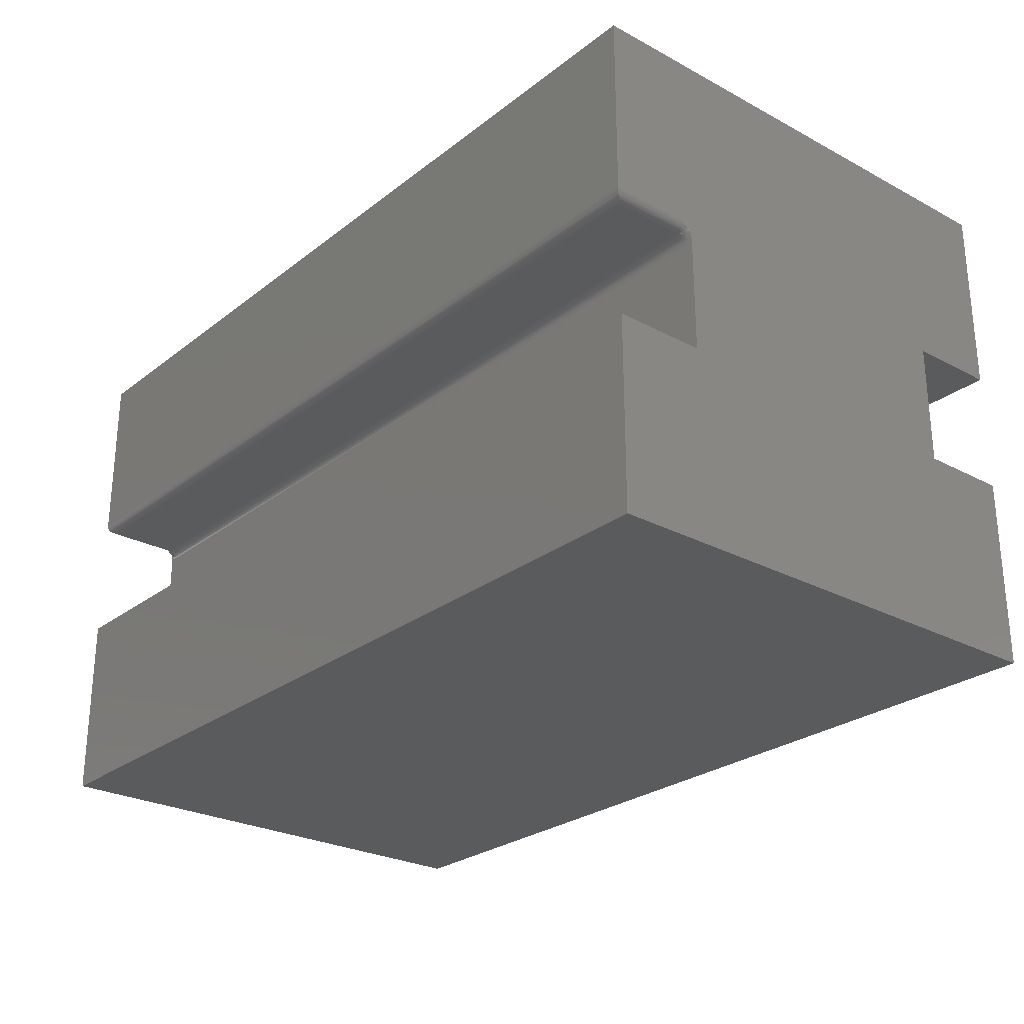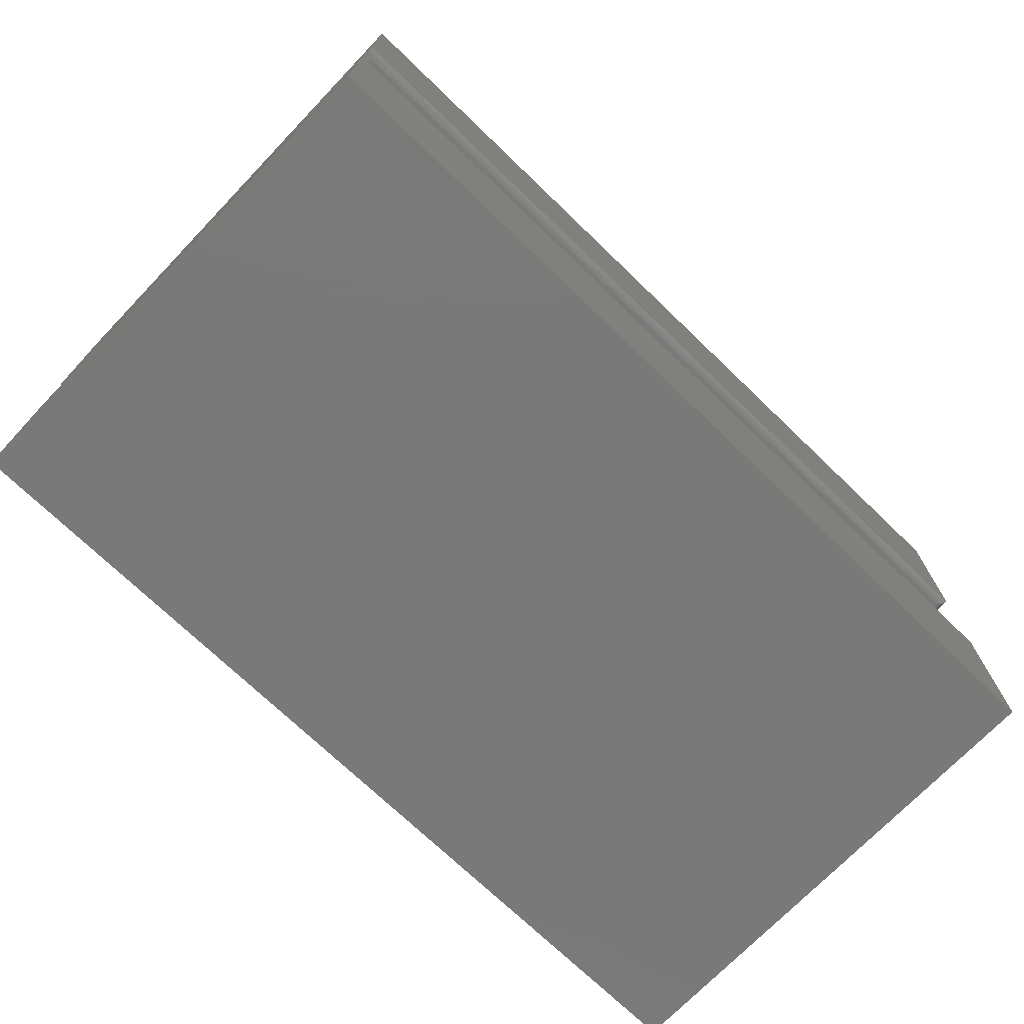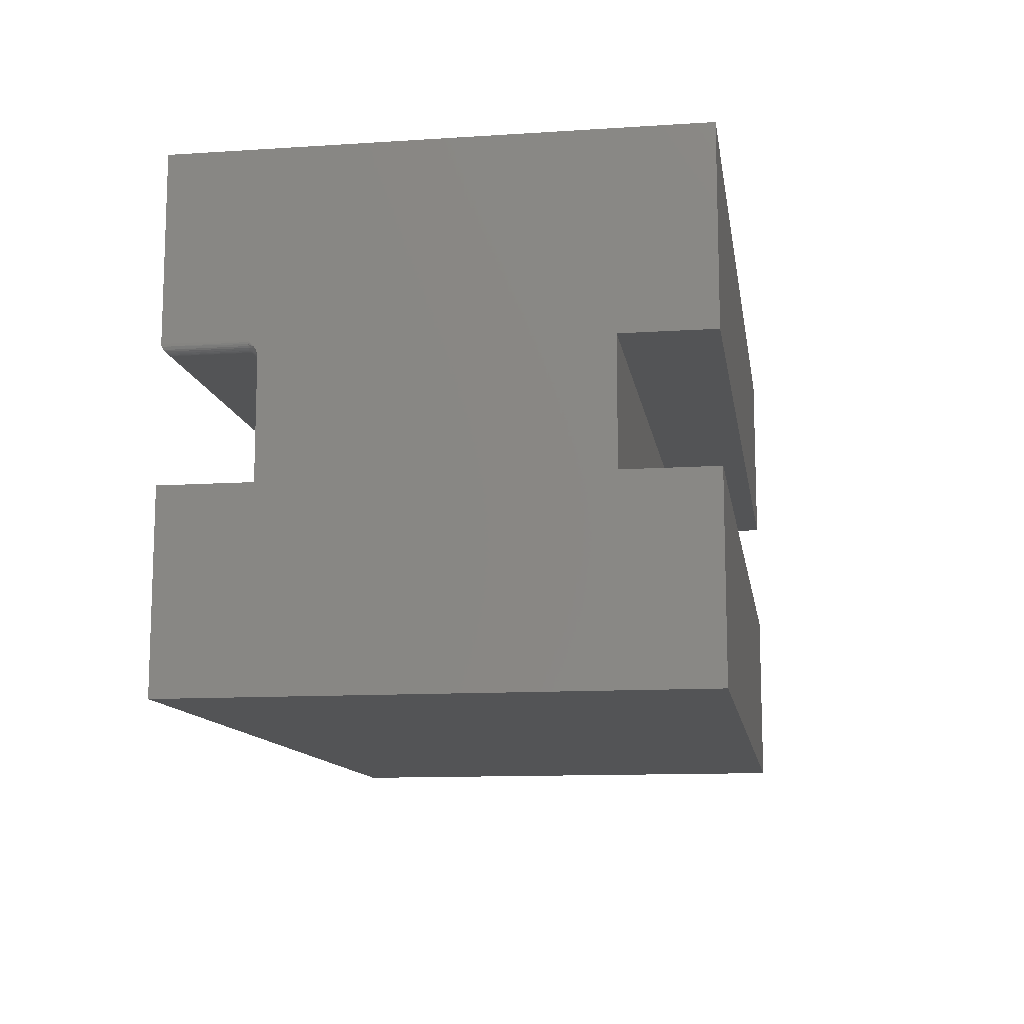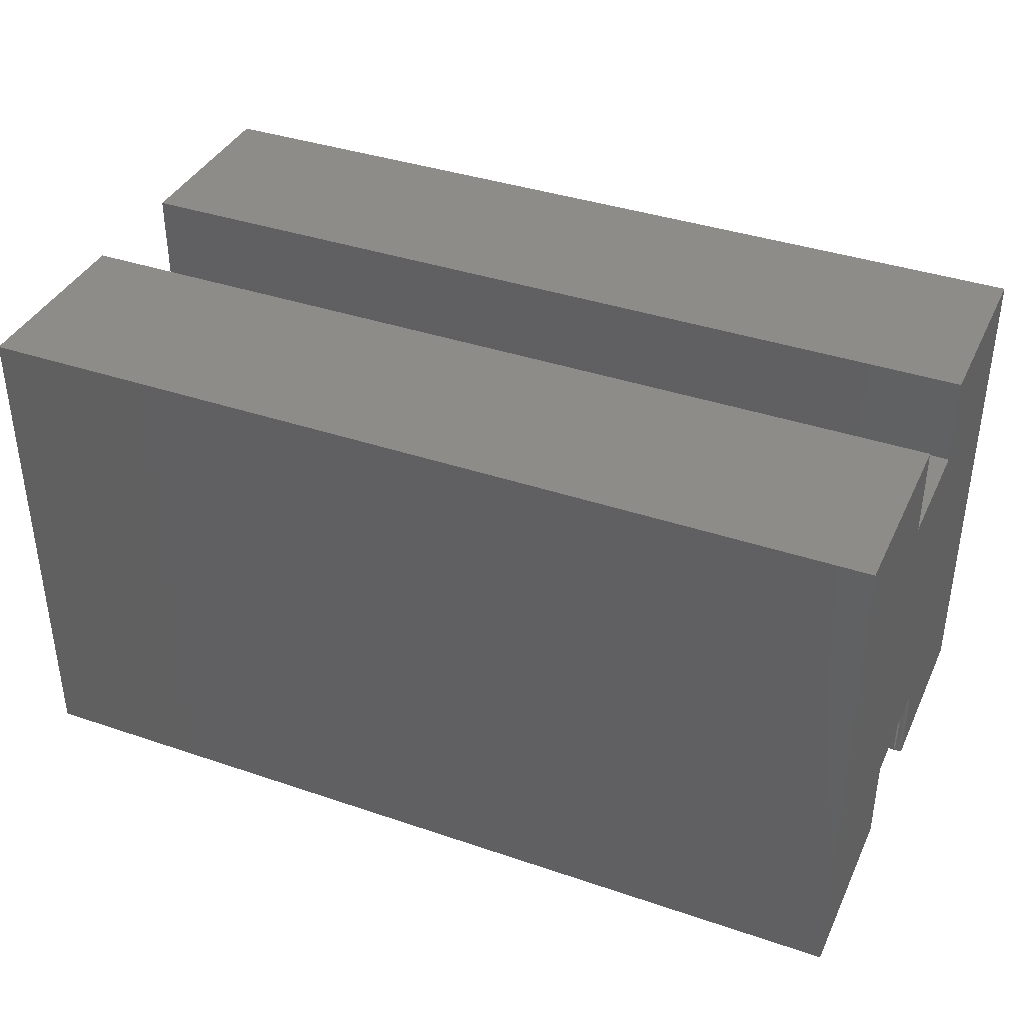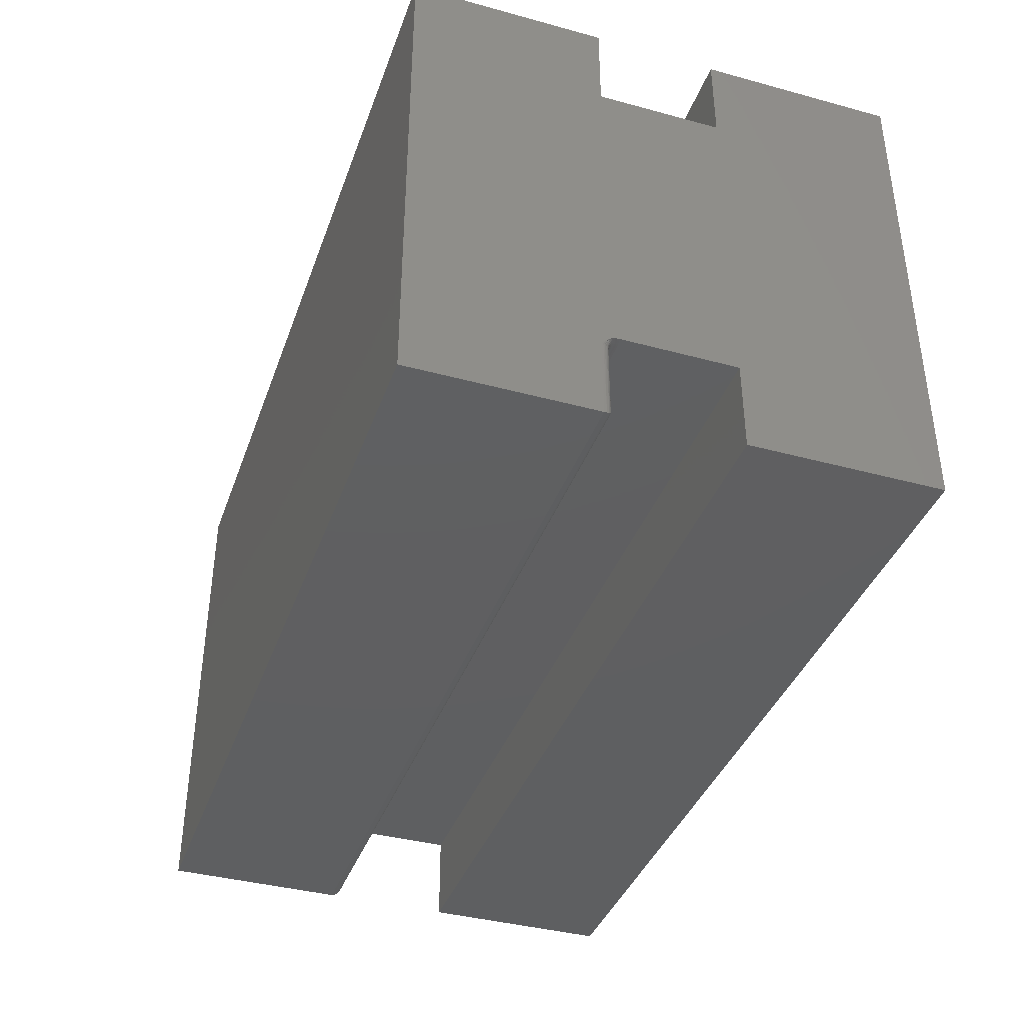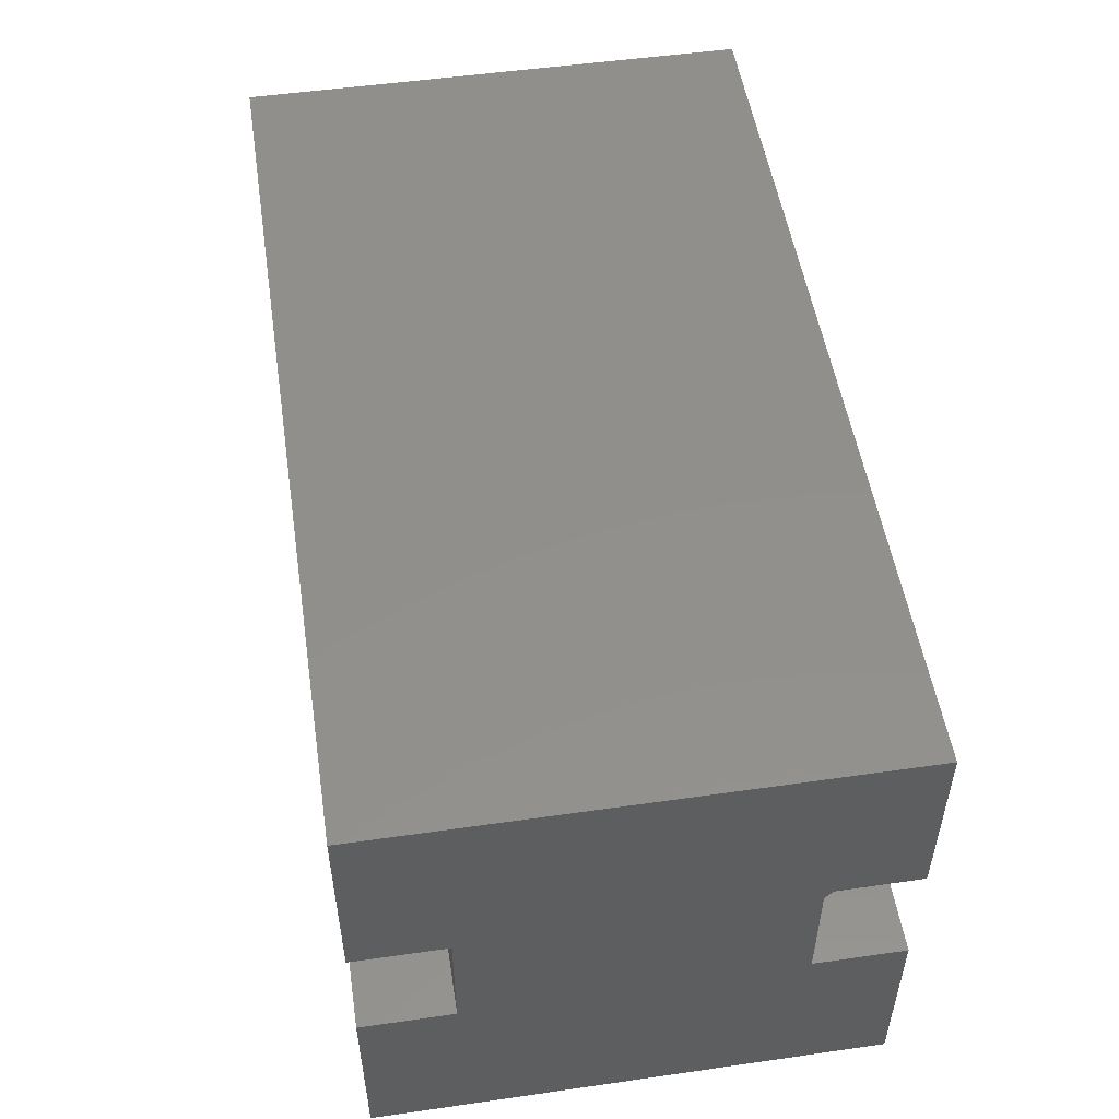
<metadata>
{"format":"stl","ext":"stl","renderer":"f3d","projection":"perspective","resolution":1024,"background":"white","views":[{"elev":-26.4,"azim":50.1,"up":"+Z"},{"elev":-72.5,"azim":-43.9,"up":"+Z"},{"elev":-11.9,"azim":98.8,"up":"+Z"},{"elev":38.2,"azim":-156.7,"up":"+Y"},{"elev":-38.9,"azim":71.2,"up":"+Y"},{"elev":51.8,"azim":-98.8,"up":"+Z"}]}
</metadata>
<code>
# stl→obj: 133 verts, 262 faces
v -0.7422 -0.1433 0.05107
v -0.7434 -0.2044 0.05117
v -0.7437 -0.1433 0.05122
v -0.7422 -0.2031 0.05107
v -0.7498 -0.1433 0.05736
v -0.7494 -0.1433 0.05589
v -0.7487 -0.1433 0.05454
v -0.7497 -0.2106 0.05668
v -0.7486 -0.2095 0.05441
v -0.7468 -0.2078 0.05261
v -0.7452 -0.1433 0.05166
v -0.7458 -0.2067 0.05195
v -0.7446 -0.2056 0.05146
v -0.75 -0.2109 0.05888
v -0.75 -0.1433 0.05888
v -0.7478 -0.2087 0.05344
v -0.7477 -0.1433 0.05336
v -0.7465 -0.1433 0.05239
v -0.007812 -0.2031 0.05107
v -0.006288 -0.1433 0.05122
v -0.006565 -0.2044 0.05117
v -0.007812 -0.1433 0.05107
v -0.004823 -0.1433 0.05166
v -0.005378 -0.2056 0.05146
v -0.003472 -0.1433 0.05239
v -0.004218 -0.2067 0.05195
v -0.003156 -0.2078 0.05261
v -0.001405 -0.2095 0.05441
v -0.0005947 -0.1433 0.05589
v -0.0003152 -0.2106 0.05668
v -0.00221 -0.2087 0.05344
v -0.002288 -0.1433 0.05336
v -0.001317 -0.1433 0.05454
v -1.498e-17 -0.1433 0.05888
v -1.498e-17 -0.2109 0.05888
v -0.0001501 -0.1433 0.05736
v -0.75 -0.1354 -0.05107
v -9.742e-18 -0.1354 -0.05107
v -0.7422 -0.1354 0.04326
v -0.7449 -0.1354 0.04349
v -0.7475 -0.1354 0.0442
v -0.75 -0.1354 0.04535
v -1.509e-17 -0.1354 0.04535
v -0.002468 -0.1354 0.0442
v -0.005099 -0.1354 0.04349
v -0.007812 -0.1354 0.04326
v -0.75 0.1354 -0.05107
v -0.75 0.1354 0.05107
v -0.75 -0.1355 0.04676
v -0.75 -0.1358 0.04818
v -0.75 -0.1363 0.04959
v -0.75 -0.1376 0.05233
v -0.75 0.2109 0.05107
v -0.75 0.2109 0.2109
v -0.75 -0.1406 0.05617
v -0.75 -0.2109 0.2109
v -0.75 -0.2109 -0.2109
v -0.75 -0.2109 -0.05107
v -0.75 0.2109 -0.05107
v -0.75 0.2109 -0.2109
v -8.874e-18 0.1354 -0.05107
v -2.342e-17 0.2109 0.2109
v -2.342e-17 -0.2109 0.2109
v -1.469e-17 -0.1385 0.05365
v -1.454e-17 -0.1369 0.05098
v -1.454e-17 0.1354 0.05107
v -1.454e-17 0.2109 0.05107
v -1.446e-17 -0.1363 0.04959
v -1.438e-17 -0.1358 0.04818
v -1.43e-17 -0.1355 0.04676
v 0 -0.2109 -0.2109
v 1.434e-33 0.2109 -0.2109
v -8.874e-18 0.2109 -0.05107
v -8.874e-18 -0.2109 -0.05107
v -0.7495 -0.1417 0.05583
v -0.7466 -0.1417 0.05226
v -0.7469 -0.1403 0.05189
v -0.7485 -0.1368 0.0495
v -0.7478 -0.1377 0.05048
v -0.7473 -0.1389 0.05129
v -0.7442 -0.1377 0.04897
v -0.7422 -0.1389 0.04975
v -0.744 -0.1389 0.04993
v -0.7422 -0.1403 0.05047
v -0.7438 -0.1403 0.05064
v -0.7422 -0.1417 0.05092
v -0.7437 -0.1417 0.05107
v -0.7422 -0.1377 0.04878
v -0.7444 -0.1368 0.04781
v -0.7422 -0.1368 0.0476
v -0.7447 -0.136 0.04649
v -0.7422 -0.136 0.04625
v -0.7449 -0.1356 0.04505
v -0.7422 -0.1356 0.04478
v -0.7461 -0.1377 0.04955
v -0.7457 -0.1389 0.05045
v -0.7454 -0.1403 0.05111
v -0.7452 -0.1417 0.05153
v -0.7465 -0.1368 0.04846
v -0.747 -0.136 0.04721
v -0.7476 -0.1356 0.04585
v -0.0006702 -0.1377 0.05174
v -0.001192 -0.1417 0.05446
v -0.0008222 -0.1403 0.05421
v -0.007812 -0.1377 0.04878
v -0.006031 -0.1389 0.04993
v -0.007812 -0.1389 0.04975
v -0.006172 -0.1403 0.05064
v -0.007812 -0.1403 0.05047
v -0.006259 -0.1417 0.05107
v -0.007812 -0.1417 0.05092
v -0.005842 -0.1377 0.04897
v -0.007812 -0.1368 0.0476
v -0.005611 -0.1368 0.04781
v -0.007812 -0.136 0.04625
v -0.005347 -0.136 0.04649
v -0.007812 -0.1356 0.04478
v -0.005062 -0.1356 0.04505
v -0.001357 -0.1389 0.05243
v -0.001868 -0.1403 0.05294
v -0.002182 -0.1417 0.05325
v -0.001543 -0.1368 0.0495
v -0.002201 -0.1377 0.05048
v -0.002741 -0.1389 0.05129
v -0.003142 -0.1403 0.05189
v -0.003389 -0.1417 0.05226
v -0.003947 -0.1377 0.04955
v -0.004319 -0.1389 0.05045
v -0.004595 -0.1403 0.05111
v -0.004765 -0.1417 0.05153
v -0.003494 -0.1368 0.04846
v -0.002977 -0.136 0.04721
v -0.002416 -0.1356 0.04585
f 1 2 3
f 1 4 2
f 5 6 7
f 8 7 9
f 10 11 12
f 11 13 12
f 11 3 2
f 11 2 13
f 14 15 8
f 8 15 5
f 8 5 7
f 9 7 16
f 16 7 17
f 16 17 10
f 10 17 18
f 10 18 11
f 19 20 21
f 19 22 20
f 20 23 21
f 21 23 24
f 23 25 24
f 24 25 26
f 25 27 26
f 28 29 30
f 27 25 31
f 31 25 32
f 31 32 28
f 28 32 33
f 28 33 29
f 34 35 36
f 36 35 30
f 36 30 29
f 19 4 22
f 22 4 1
f 37 38 39
f 37 39 40
f 37 40 41
f 37 41 42
f 38 43 44
f 38 44 45
f 38 45 46
f 38 46 39
f 47 37 42
f 48 47 42
f 48 42 49
f 48 49 50
f 48 50 51
f 48 51 52
f 48 52 53
f 54 53 52
f 54 52 55
f 54 55 15
f 54 15 14
f 54 14 56
f 57 58 37
f 57 37 47
f 57 47 59
f 57 59 60
f 43 38 61
f 62 63 35
f 62 35 34
f 62 34 64
f 62 64 65
f 62 65 66
f 62 66 67
f 66 65 68
f 66 68 69
f 66 69 70
f 66 70 43
f 66 43 61
f 71 72 73
f 71 73 61
f 71 61 38
f 71 38 74
f 7 6 75
f 7 75 55
f 52 7 55
f 52 17 7
f 55 5 15
f 75 5 55
f 76 18 17
f 77 76 17
f 6 5 75
f 51 50 78
f 51 78 79
f 51 79 80
f 51 80 77
f 51 77 17
f 51 17 52
f 81 82 83
f 83 82 84
f 83 84 85
f 85 84 86
f 85 86 87
f 87 86 1
f 87 1 3
f 82 81 88
f 88 81 89
f 88 89 90
f 90 89 91
f 90 91 92
f 92 91 93
f 92 93 94
f 94 93 40
f 94 40 39
f 95 83 96
f 96 83 85
f 96 85 97
f 97 85 87
f 97 87 98
f 98 87 3
f 98 3 11
f 83 95 81
f 81 95 99
f 81 99 89
f 89 99 100
f 89 100 91
f 91 100 101
f 91 101 93
f 93 101 41
f 93 41 40
f 79 96 80
f 80 96 97
f 80 97 77
f 77 97 98
f 77 98 76
f 76 98 11
f 76 11 18
f 96 79 95
f 95 79 78
f 95 78 99
f 99 78 50
f 99 50 100
f 100 50 49
f 100 49 101
f 101 49 42
f 101 42 41
f 36 64 34
f 102 65 64
f 69 68 65
f 29 33 103
f 29 103 104
f 29 104 64
f 29 64 36
f 105 106 107
f 107 106 108
f 107 108 109
f 109 108 110
f 109 110 111
f 111 110 20
f 111 20 22
f 106 105 112
f 112 105 113
f 112 113 114
f 114 113 115
f 114 115 116
f 116 115 117
f 116 117 118
f 118 117 46
f 118 46 45
f 102 64 119
f 119 64 104
f 119 104 120
f 120 104 103
f 120 103 121
f 121 103 33
f 121 33 32
f 69 65 122
f 122 65 102
f 122 102 123
f 123 102 119
f 123 119 124
f 124 119 120
f 124 120 125
f 125 120 121
f 125 121 126
f 126 121 32
f 126 32 25
f 127 124 128
f 128 124 125
f 128 125 129
f 129 125 126
f 129 126 130
f 130 126 25
f 130 25 23
f 124 127 123
f 123 127 131
f 123 131 122
f 122 131 132
f 122 132 69
f 69 132 133
f 69 133 70
f 70 133 44
f 70 44 43
f 112 128 106
f 106 128 129
f 106 129 108
f 108 129 130
f 108 130 110
f 110 130 23
f 110 23 20
f 128 112 127
f 127 112 114
f 127 114 131
f 131 114 116
f 131 116 132
f 132 116 118
f 132 118 133
f 133 118 45
f 133 45 44
f 105 90 113
f 113 90 92
f 113 92 115
f 115 92 94
f 115 94 117
f 117 94 39
f 117 39 46
f 90 105 88
f 88 105 107
f 88 107 82
f 82 107 109
f 82 109 84
f 84 109 111
f 84 111 86
f 86 111 22
f 86 22 1
f 38 37 74
f 74 37 58
f 63 56 35
f 35 56 14
f 67 53 62
f 62 53 54
f 4 21 2
f 4 19 21
f 30 9 28
f 9 16 28
f 28 16 31
f 16 10 31
f 31 10 27
f 10 12 27
f 27 12 26
f 12 13 26
f 26 13 24
f 13 2 24
f 24 2 21
f 35 14 30
f 30 14 8
f 30 8 9
f 74 58 71
f 71 58 57
f 62 54 63
f 63 54 56
f 66 48 67
f 67 48 53
f 61 47 66
f 66 47 48
f 73 59 61
f 61 59 47
f 72 60 73
f 73 60 59
f 71 57 72
f 72 57 60

</code>
